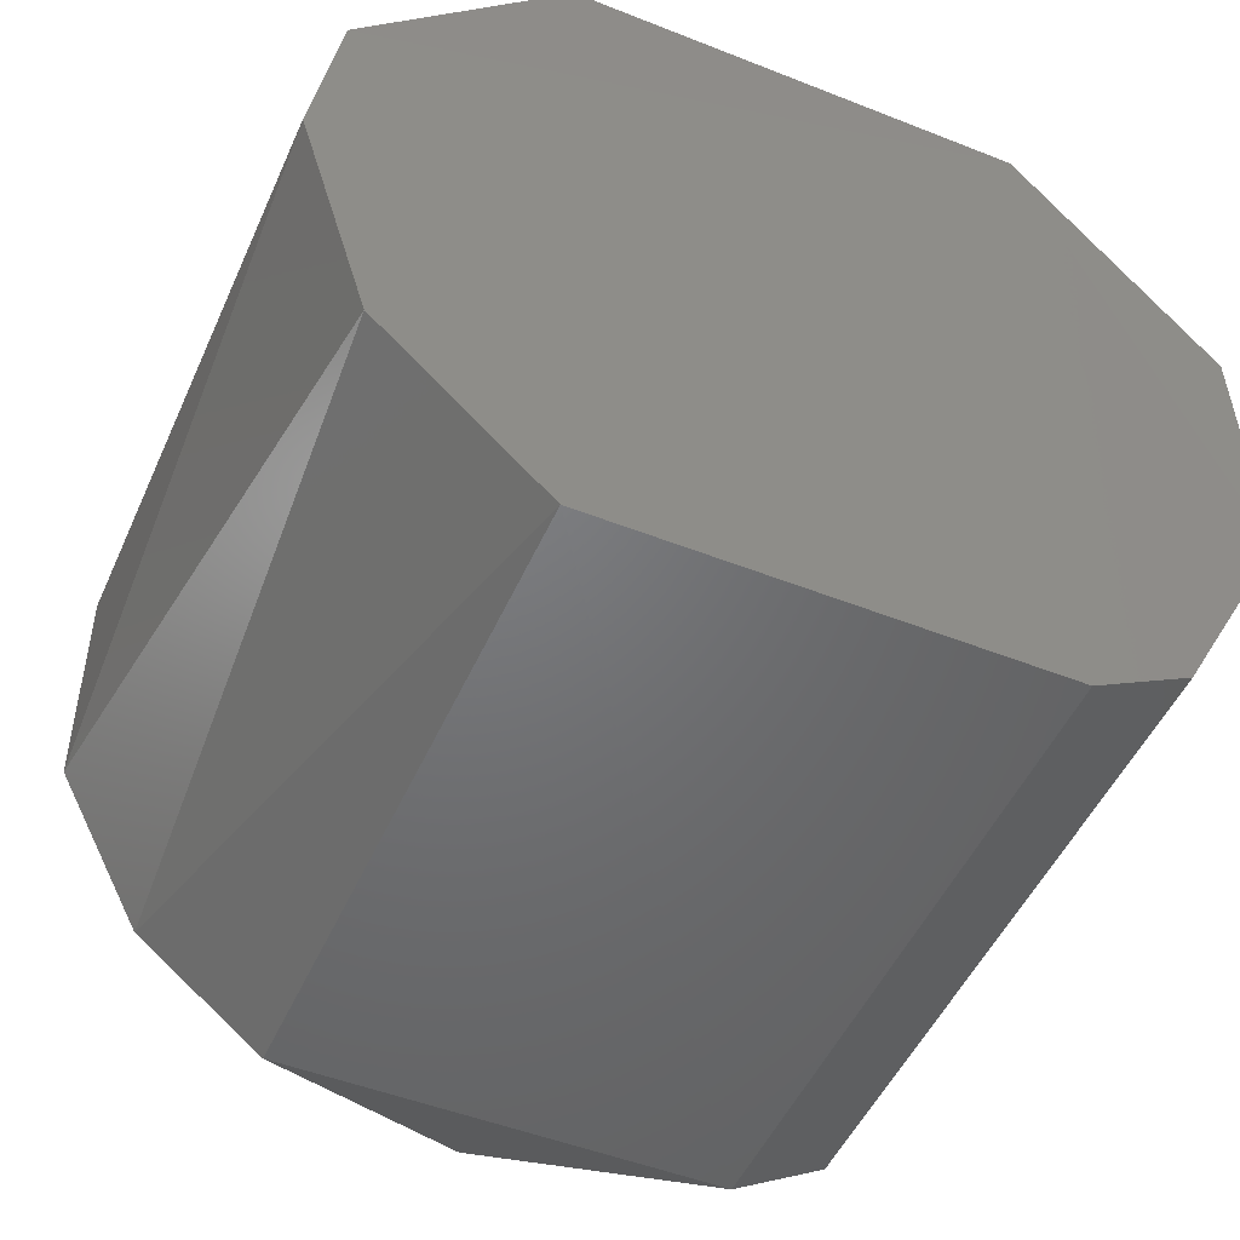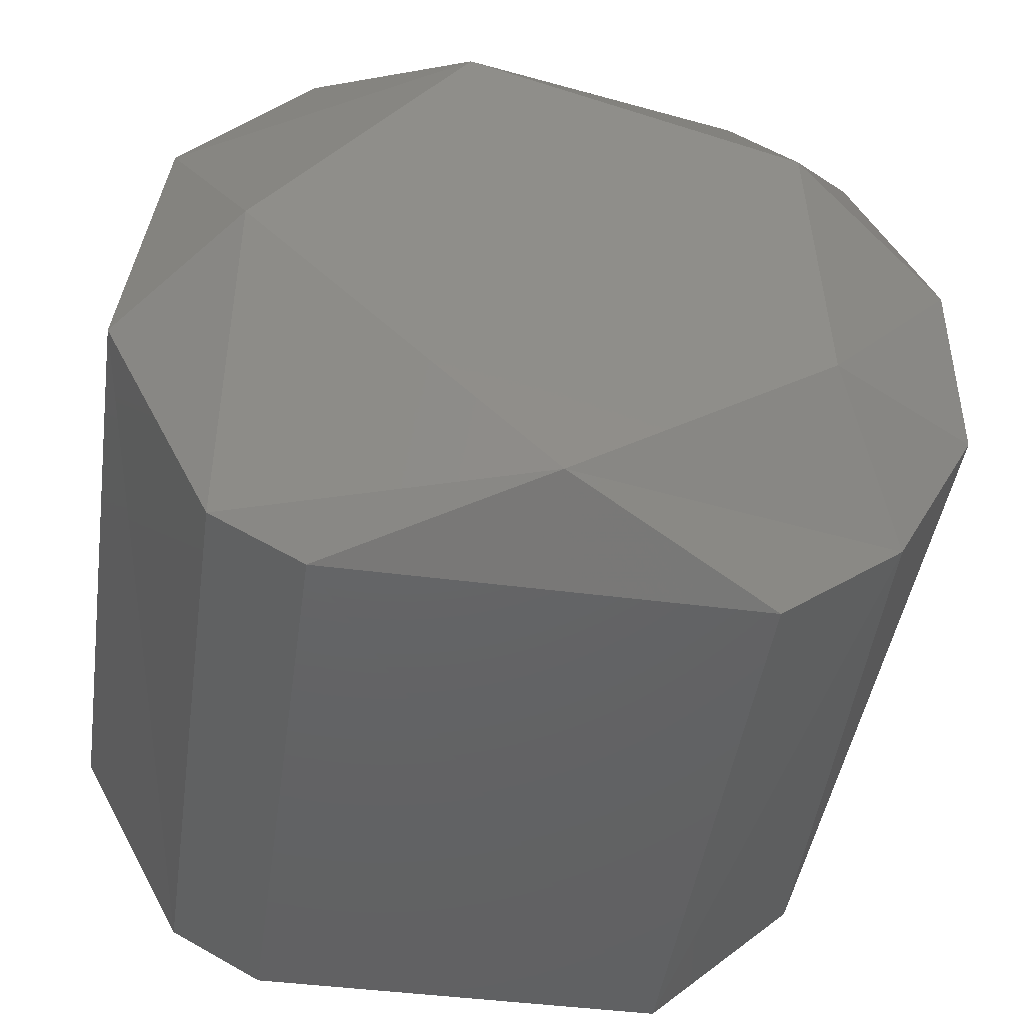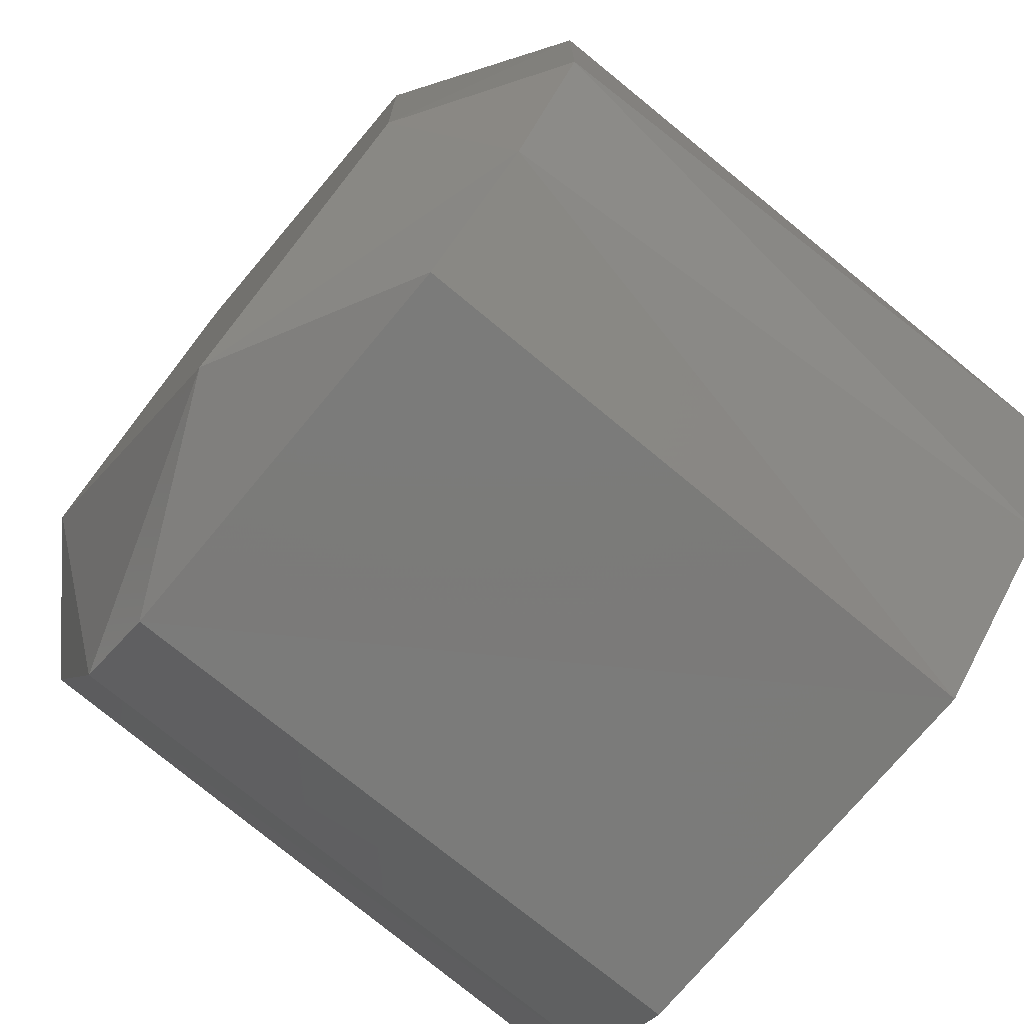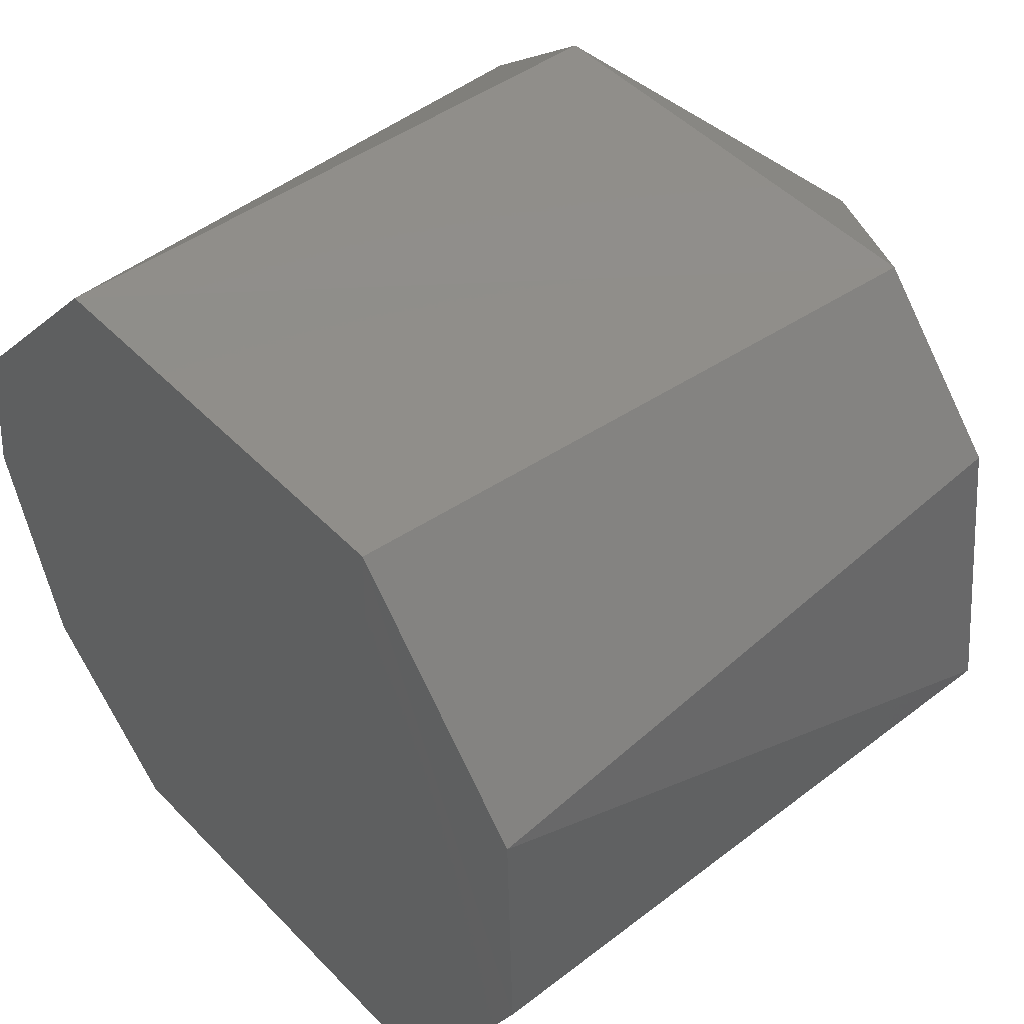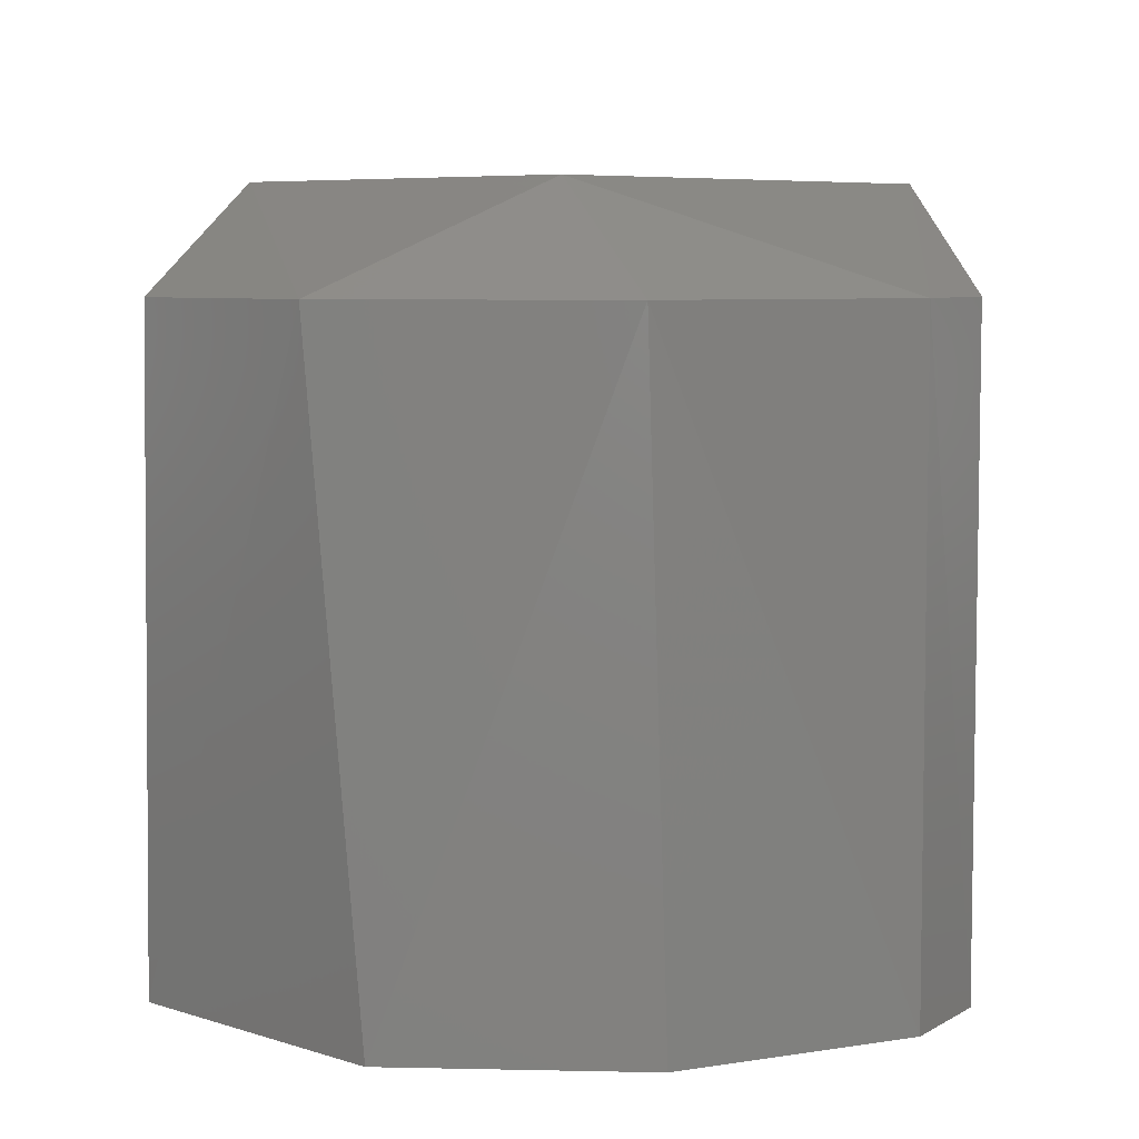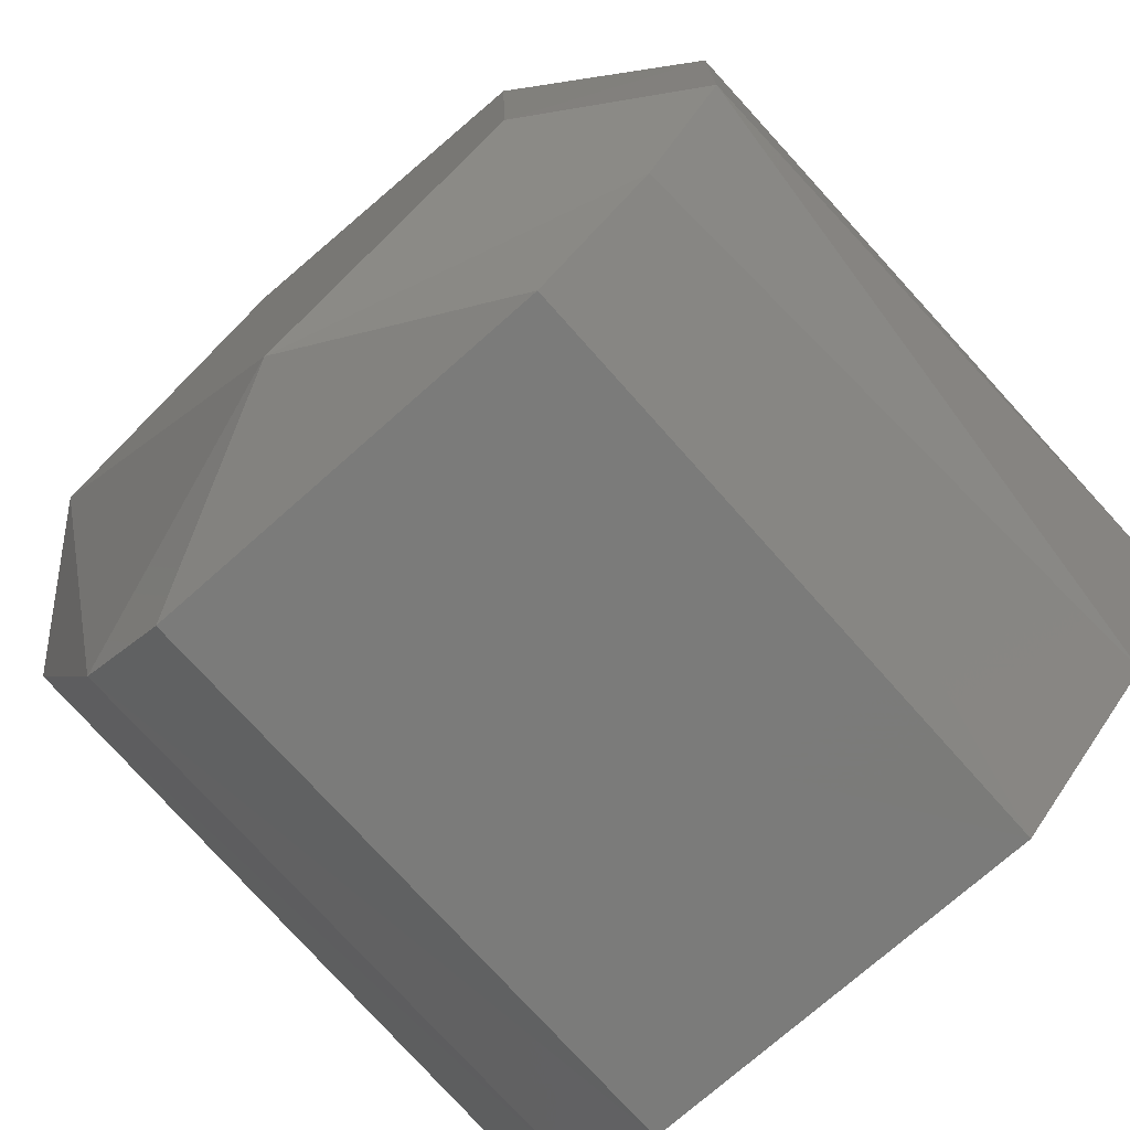
<metadata>
{"format":"stl","ext":"stl","renderer":"f3d","projection":"perspective","resolution":1024,"background":"white","views":[{"elev":-49.8,"azim":156.4,"up":"+Y"},{"elev":-45.8,"azim":-8.2,"up":"+Y"},{"elev":-74.1,"azim":50.3,"up":"+Y"},{"elev":45.3,"azim":-130.7,"up":"+Y"},{"elev":6.5,"azim":-87.2,"up":"+Z"},{"elev":-74.2,"azim":41.6,"up":"+Y"}]}
</metadata>
<code>
# stl→obj: 26 verts, 48 faces
v -0.00827 0.01393 -0.003997
v 0.008301 0.01402 -0.003941
v 0.01581 0.005956 -0.003993
v 0.01676 1.392e-05 -0.003966
v 0.01426 -0.008384 -0.003968
v 0.008353 -0.01398 -0.003962
v -0.00768 -0.01394 -0.003966
v -0.01124 -0.01196 -0.003962
v -0.01557 -0.003825 -0.003964
v -0.01533 0.005652 -0.003995
v -0.009099 0.01349 0.0199
v 0.008346 0.01401 0.01991
v -0.007766 -0.01391 0.01992
v 0.008349 -0.01398 0.01991
v -0.003069 0.01097 0.0238
v 0.0003316 -0.01211 0.0238
v -0.0156 -0.003126 0.01991
v 0.01622 -0.004303 0.01991
v 0.01628 0.004186 0.01991
v -0.01423 0.007629 0.01991
v 0.009839 0.006743 0.0238
v -0.01111 -0.0003017 0.0238
v 0.01024 -0.005256 0.0238
v 0.01299 -0.01036 0.0199
v -0.01126 -0.01194 0.01992
v 0.01299 0.0106 0.01991
f 1 2 3
f 1 3 4
f 1 4 5
f 1 5 6
f 1 6 7
f 1 7 8
f 1 8 9
f 1 9 10
f 11 12 2
f 11 2 1
f 13 7 6
f 13 6 14
f 15 12 11
f 16 13 14
f 10 9 17
f 18 4 19
f 20 11 1
f 20 1 10
f 20 10 17
f 20 15 11
f 21 12 15
f 22 15 20
f 22 20 17
f 3 19 4
f 5 4 18
f 23 18 19
f 23 19 21
f 23 21 15
f 23 15 22
f 23 22 16
f 16 14 24
f 16 24 23
f 25 13 16
f 25 16 22
f 25 22 17
f 17 9 8
f 17 8 25
f 7 13 25
f 7 25 8
f 26 19 3
f 26 3 2
f 26 2 12
f 26 12 21
f 26 21 19
f 24 14 6
f 24 6 5
f 24 5 18
f 24 18 23

</code>
